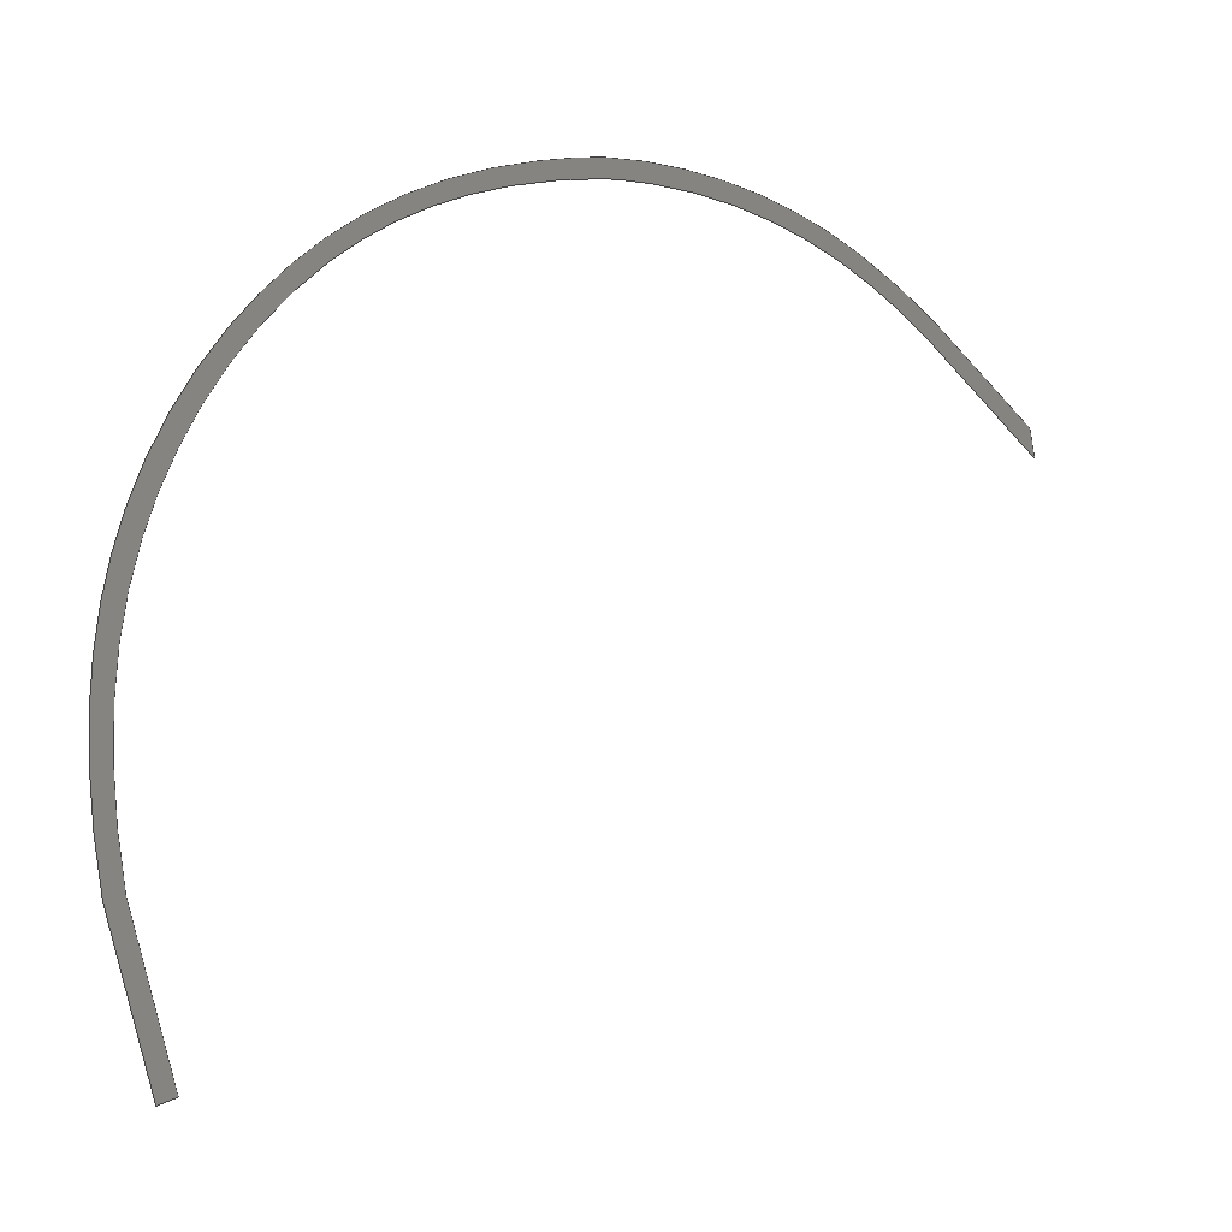
<metadata>
{"format":"step","ext":"stp","renderer":"f3d","projection":"perspective","resolution":1024,"background":"white","views":[{"elev":-8.2,"azim":146.8,"up":"+Y"}]}
</metadata>
<code>
ISO-10303-21;
DATA;
#1 = APPLICATION_PROTOCOL_DEFINITION('committee draft',
  'automotive_design',1997,#2);
#2 = APPLICATION_CONTEXT(
  'core data for automotive mechanical design processes');
#3 = SHAPE_DEFINITION_REPRESENTATION(#4,#10);
#4 = PRODUCT_DEFINITION_SHAPE('','',#5);
#5 = PRODUCT_DEFINITION('design','',#6,#9);
#6 = PRODUCT_DEFINITION_FORMATION('','',#7);
#7 = PRODUCT('Open CASCADE STEP translator 6.8 822',
  'Open CASCADE STEP translator 6.8 822','',(#8));
#8 = MECHANICAL_CONTEXT('',#2,'mechanical');
#9 = PRODUCT_DEFINITION_CONTEXT('part definition',#2,'design');
#10 = MANIFOLD_SURFACE_SHAPE_REPRESENTATION('',(#11,#15),#209);
#11 = AXIS2_PLACEMENT_3D('',#12,#13,#14);
#12 = CARTESIAN_POINT('',(0,0,0));
#13 = DIRECTION('',(0,0,1));
#14 = DIRECTION('',(1,0,-0));
#15 = SHELL_BASED_SURFACE_MODEL('',(#16));
#16 = OPEN_SHELL('',(#17));
#17 = ADVANCED_FACE('',(#18),#32,.T.);
#18 = FACE_BOUND('',#19,.F.);
#19 = EDGE_LOOP('',(#20,#43,#65,#87,#103,#119,#135,#157,#179,#195));
#20 = ORIENTED_EDGE('',*,*,#21,.T.);
#21 = EDGE_CURVE('',#22,#24,#26,.T.);
#22 = VERTEX_POINT('',#23);
#23 = CARTESIAN_POINT('',(42.42,-47.51,0.1649
    ));
#24 = VERTEX_POINT('',#25);
#25 = CARTESIAN_POINT('',(47.37,-31.5,0.1575
    ));
#26 = SURFACE_CURVE('',#27,(#31),.PCURVE_S1);
#27 = LINE('',#28,#29);
#28 = CARTESIAN_POINT('',(42.42,-47.51,0.1649
    ));
#29 = VECTOR('',#30,1);
#30 = DIRECTION('',(0.2954,0.9554,-0.000441));
#31 = PCURVE('',#32,#37);
#32 = PLANE('',#33);
#33 = AXIS2_PLACEMENT_3D('',#34,#35,#36);
#34 = CARTESIAN_POINT('',(58.72,27.5,0.113
    ));
#35 = DIRECTION('',(0.002502,-0.001235,
    -1));
#36 = DIRECTION('',(-0.1745,-0.9847,0.0007797));
#37 = DEFINITIONAL_REPRESENTATION('',(#38),#42);
#38 = LINE('',#39,#40);
#39 = CARTESIAN_POINT('',(76.7,2.954));
#40 = VECTOR('',#41,1);
#41 = DIRECTION('',(-0.9923,-0.1241));
#42 = ( GEOMETRIC_REPRESENTATION_CONTEXT(2) 
PARAMETRIC_REPRESENTATION_CONTEXT() REPRESENTATION_CONTEXT('2D SPACE',''
  ) );
#43 = ORIENTED_EDGE('',*,*,#44,.T.);
#44 = EDGE_CURVE('',#24,#45,#47,.T.);
#45 = VERTEX_POINT('',#46);
#46 = CARTESIAN_POINT('',(0.635,37.15,
    -0.04431));
#47 = SURFACE_CURVE('',#48,(#55),.PCURVE_S1);
#48 = B_SPLINE_CURVE_WITH_KNOTS('',3,(#49,#50,#51,#52,#53,#54),
  .UNSPECIFIED.,.F.,.F.,(4,1,1,4),(0,0.3333,0.6667,1),
  .UNSPECIFIED.);
#49 = CARTESIAN_POINT('',(47.37,-31.5,0.1575
    ));
#50 = CARTESIAN_POINT('',(49.7,-19.87,0.1489)
  );
#51 = CARTESIAN_POINT('',(49.3,0.7614,0.1224)
  );
#52 = CARTESIAN_POINT('',(30.85,27.24,
    0.04355));
#53 = CARTESIAN_POINT('',(12.09,35.1,
    -0.01312));
#54 = CARTESIAN_POINT('',(0.635,37.15,
    -0.04431));
#55 = PCURVE('',#32,#56);
#56 = DEFINITIONAL_REPRESENTATION('',(#57),#64);
#57 = B_SPLINE_CURVE_WITH_KNOTS('',3,(#58,#59,#60,#61,#62,#63),
  .UNSPECIFIED.,.F.,.F.,(4,1,1,4),(0,0.3333,0.6667,1),
  .UNSPECIFIED.);
#58 = CARTESIAN_POINT('',(60.07,0.8738));
#59 = CARTESIAN_POINT('',(48.22,0.6134));
#60 = CARTESIAN_POINT('',(27.97,4.603));
#61 = CARTESIAN_POINT('',(5.119,27.4));
#62 = CARTESIAN_POINT('',(0.6508,47.24));
#63 = CARTESIAN_POINT('',(0.6286,58.88));
#64 = ( GEOMETRIC_REPRESENTATION_CONTEXT(2) 
PARAMETRIC_REPRESENTATION_CONTEXT() REPRESENTATION_CONTEXT('2D SPACE',''
  ) );
#65 = ORIENTED_EDGE('',*,*,#66,.T.);
#66 = EDGE_CURVE('',#45,#67,#69,.T.);
#67 = VERTEX_POINT('',#68);
#68 = CARTESIAN_POINT('',(-38.56,26.72,-0.1295
    ));
#69 = SURFACE_CURVE('',#70,(#77),.PCURVE_S1);
#70 = B_SPLINE_CURVE_WITH_KNOTS('',3,(#71,#72,#73,#74,#75,#76),
  .UNSPECIFIED.,.F.,.F.,(4,1,1,4),(0,0.3333,0.6667,1),
  .UNSPECIFIED.);
#71 = CARTESIAN_POINT('',(0.635,37.15,
    -0.04431));
#72 = CARTESIAN_POINT('',(-3.831,37.71,
    -0.05618));
#73 = CARTESIAN_POINT('',(-12.69,37.7,
    -0.07831));
#74 = CARTESIAN_POINT('',(-25.48,34.72,
    -0.1067));
#75 = CARTESIAN_POINT('',(-34.19,29.82,-0.1224)
  );
#76 = CARTESIAN_POINT('',(-38.56,26.72,-0.1295
    ));
#77 = PCURVE('',#32,#78);
#78 = DEFINITIONAL_REPRESENTATION('',(#79),#86);
#79 = B_SPLINE_CURVE_WITH_KNOTS('',3,(#80,#81,#82,#83,#84,#85),
  .UNSPECIFIED.,.F.,.F.,(4,1,1,4),(0,0.3333,0.6667,1),
  .UNSPECIFIED.);
#80 = CARTESIAN_POINT('',(0.6286,58.88));
#81 = CARTESIAN_POINT('',(0.8554,63.37));
#82 = CARTESIAN_POINT('',(2.419,72.09));
#83 = CARTESIAN_POINT('',(7.578,84.16));
#84 = CARTESIAN_POINT('',(13.93,91.89));
#85 = CARTESIAN_POINT('',(17.74,95.65));
#86 = ( GEOMETRIC_REPRESENTATION_CONTEXT(2) 
PARAMETRIC_REPRESENTATION_CONTEXT() REPRESENTATION_CONTEXT('2D SPACE',''
  ) );
#87 = ORIENTED_EDGE('',*,*,#88,.T.);
#88 = EDGE_CURVE('',#67,#89,#91,.T.);
#89 = VERTEX_POINT('',#90);
#90 = CARTESIAN_POINT('',(-50.18,17.83,-0.1476
    ));
#91 = SURFACE_CURVE('',#92,(#96),.PCURVE_S1);
#92 = LINE('',#93,#94);
#93 = CARTESIAN_POINT('',(-38.56,26.72,-0.1295
    ));
#94 = VECTOR('',#95,1);
#95 = DIRECTION('',(-0.7944,-0.6074,-0.001238)
  );
#96 = PCURVE('',#32,#97);
#97 = DEFINITIONAL_REPRESENTATION('',(#98),#102);
#98 = LINE('',#99,#100);
#99 = CARTESIAN_POINT('',(17.74,95.65));
#100 = VECTOR('',#101,1);
#101 = DIRECTION('',(0.7367,0.6762));
#102 = ( GEOMETRIC_REPRESENTATION_CONTEXT(2) 
PARAMETRIC_REPRESENTATION_CONTEXT() REPRESENTATION_CONTEXT('2D SPACE',''
  ) );
#103 = ORIENTED_EDGE('',*,*,#104,.T.);
#104 = EDGE_CURVE('',#89,#105,#107,.T.);
#105 = VERTEX_POINT('',#106);
#106 = CARTESIAN_POINT('',(-50.71,14.87,
    -0.1453));
#107 = SURFACE_CURVE('',#108,(#112),.PCURVE_S1);
#108 = LINE('',#109,#110);
#109 = CARTESIAN_POINT('',(-50.18,17.83,
    -0.1476));
#110 = VECTOR('',#111,1);
#111 = DIRECTION('',(-0.1745,-0.9847,0.0007797)
  );
#112 = PCURVE('',#32,#113);
#113 = DEFINITIONAL_REPRESENTATION('',(#114),#118);
#114 = LINE('',#115,#116);
#115 = CARTESIAN_POINT('',(28.53,105.5));
#116 = VECTOR('',#117,1);
#117 = DIRECTION('',(1,4.866e-14));
#118 = ( GEOMETRIC_REPRESENTATION_CONTEXT(2) 
PARAMETRIC_REPRESENTATION_CONTEXT() REPRESENTATION_CONTEXT('2D SPACE',''
  ) );
#119 = ORIENTED_EDGE('',*,*,#120,.T.);
#120 = EDGE_CURVE('',#105,#121,#123,.T.);
#121 = VERTEX_POINT('',#122);
#122 = CARTESIAN_POINT('',(-37.37,25.11,
    -0.1245));
#123 = SURFACE_CURVE('',#124,(#128),.PCURVE_S1);
#124 = LINE('',#125,#126);
#125 = CARTESIAN_POINT('',(-50.71,14.87,
    -0.1453));
#126 = VECTOR('',#127,1);
#127 = DIRECTION('',(0.7932,0.609,0.001233));
#128 = PCURVE('',#32,#129);
#129 = DEFINITIONAL_REPRESENTATION('',(#130),#134);
#130 = LINE('',#131,#132);
#131 = CARTESIAN_POINT('',(31.53,105.5));
#132 = VECTOR('',#133,1);
#133 = DIRECTION('',(-0.7381,-0.6747));
#134 = ( GEOMETRIC_REPRESENTATION_CONTEXT(2) 
PARAMETRIC_REPRESENTATION_CONTEXT() REPRESENTATION_CONTEXT('2D SPACE',''
  ) );
#135 = ORIENTED_EDGE('',*,*,#136,.T.);
#136 = EDGE_CURVE('',#121,#137,#139,.T.);
#137 = VERTEX_POINT('',#138);
#138 = CARTESIAN_POINT('',(0.3986,35.17,
    -0.04245));
#139 = SURFACE_CURVE('',#140,(#147),.PCURVE_S1);
#140 = B_SPLINE_CURVE_WITH_KNOTS('',3,(#141,#142,#143,#144,#145,#146),
  .UNSPECIFIED.,.F.,.F.,(4,1,1,4),(0,0.3333,0.6667,1),
  .UNSPECIFIED.);
#141 = CARTESIAN_POINT('',(-37.37,25.11,
    -0.1245));
#142 = CARTESIAN_POINT('',(-33.61,27.88,
    -0.1186));
#143 = CARTESIAN_POINT('',(-25.81,32.33,
    -0.1045));
#144 = CARTESIAN_POINT('',(-13.22,35.68,
    -0.07717));
#145 = CARTESIAN_POINT('',(-4.24,35.71,
    -0.05472));
#146 = CARTESIAN_POINT('',(0.3986,35.17,
    -0.04245));
#147 = PCURVE('',#32,#148);
#148 = DEFINITIONAL_REPRESENTATION('',(#149),#156);
#149 = B_SPLINE_CURVE_WITH_KNOTS('',3,(#150,#151,#152,#153,#154,#155),
  .UNSPECIFIED.,.F.,.F.,(4,1,1,4),(0,0.3333,0.6667,1),
  .UNSPECIFIED.);
#150 = CARTESIAN_POINT('',(19.12,94.19));
#151 = CARTESIAN_POINT('',(15.73,90.98));
#152 = CARTESIAN_POINT('',(9.995,84.07));
#153 = CARTESIAN_POINT('',(4.497,72.26));
#154 = CARTESIAN_POINT('',(2.904,63.42));
#155 = CARTESIAN_POINT('',(2.625,58.76));
#156 = ( GEOMETRIC_REPRESENTATION_CONTEXT(2) 
PARAMETRIC_REPRESENTATION_CONTEXT() REPRESENTATION_CONTEXT('2D SPACE',''
  ) );
#157 = ORIENTED_EDGE('',*,*,#158,.T.);
#158 = EDGE_CURVE('',#137,#159,#161,.T.);
#159 = VERTEX_POINT('',#160);
#160 = CARTESIAN_POINT('',(45.44,-30.99,
    0.152));
#161 = SURFACE_CURVE('',#162,(#169),.PCURVE_S1);
#162 = B_SPLINE_CURVE_WITH_KNOTS('',3,(#163,#164,#165,#166,#167,#168),
  .UNSPECIFIED.,.F.,.F.,(4,1,1,4),(0,0.3333,0.6667,1),
  .UNSPECIFIED.);
#163 = CARTESIAN_POINT('',(0.3986,35.17,
    -0.04245));
#164 = CARTESIAN_POINT('',(11.48,33.35,
    -0.01246));
#165 = CARTESIAN_POINT('',(29.63,25.98,
    0.04205));
#166 = CARTESIAN_POINT('',(47.17,-0.1957,
    0.1183));
#167 = CARTESIAN_POINT('',(47.63,-19.91,
    0.1438));
#168 = CARTESIAN_POINT('',(45.44,-30.99,
    0.152));
#169 = PCURVE('',#32,#170);
#170 = DEFINITIONAL_REPRESENTATION('',(#171),#178);
#171 = B_SPLINE_CURVE_WITH_KNOTS('',3,(#172,#173,#174,#175,#176,#177),
  .UNSPECIFIED.,.F.,.F.,(4,1,1,4),(0,0.3333,0.6667,1),
  .UNSPECIFIED.);
#172 = CARTESIAN_POINT('',(2.625,58.76));
#173 = CARTESIAN_POINT('',(2.48,47.53));
#174 = CARTESIAN_POINT('',(6.572,28.38));
#175 = CARTESIAN_POINT('',(29.28,6.534));
#176 = CARTESIAN_POINT('',(48.62,2.648));
#177 = CARTESIAN_POINT('',(59.91,2.867));
#178 = ( GEOMETRIC_REPRESENTATION_CONTEXT(2) 
PARAMETRIC_REPRESENTATION_CONTEXT() REPRESENTATION_CONTEXT('2D SPACE',''
  ) );
#179 = ORIENTED_EDGE('',*,*,#180,.T.);
#180 = EDGE_CURVE('',#159,#181,#183,.T.);
#181 = VERTEX_POINT('',#182);
#182 = CARTESIAN_POINT('',(40.54,-46.84,
    0.1593));
#183 = SURFACE_CURVE('',#184,(#188),.PCURVE_S1);
#184 = LINE('',#185,#186);
#185 = CARTESIAN_POINT('',(45.44,-30.99,
    0.152));
#186 = VECTOR('',#187,1);
#187 = DIRECTION('',(-0.2954,-0.9554,0.000441)
  );
#188 = PCURVE('',#32,#189);
#189 = DEFINITIONAL_REPRESENTATION('',(#190),#194);
#190 = LINE('',#191,#192);
#191 = CARTESIAN_POINT('',(59.91,2.867));
#192 = VECTOR('',#193,1);
#193 = DIRECTION('',(0.9923,0.1241));
#194 = ( GEOMETRIC_REPRESENTATION_CONTEXT(2) 
PARAMETRIC_REPRESENTATION_CONTEXT() REPRESENTATION_CONTEXT('2D SPACE',''
  ) );
#195 = ORIENTED_EDGE('',*,*,#196,.T.);
#196 = EDGE_CURVE('',#181,#22,#197,.T.);
#197 = SURFACE_CURVE('',#198,(#202),.PCURVE_S1);
#198 = LINE('',#199,#200);
#199 = CARTESIAN_POINT('',(40.54,-46.84,
    0.1593));
#200 = VECTOR('',#201,1);
#201 = DIRECTION('',(0.9422,-0.3351,0.002772)
  );
#202 = PCURVE('',#32,#203);
#203 = DEFINITIONAL_REPRESENTATION('',(#204),#208);
#204 = LINE('',#205,#206);
#205 = CARTESIAN_POINT('',(76.37,4.926));
#206 = VECTOR('',#207,1);
#207 = DIRECTION('',(0.1656,-0.9862));
#208 = ( GEOMETRIC_REPRESENTATION_CONTEXT(2) 
PARAMETRIC_REPRESENTATION_CONTEXT() REPRESENTATION_CONTEXT('2D SPACE',''
  ) );
#209 = ( GEOMETRIC_REPRESENTATION_CONTEXT(3) 
GLOBAL_UNCERTAINTY_ASSIGNED_CONTEXT((#213)) GLOBAL_UNIT_ASSIGNED_CONTEXT
((#210,#211,#212)) REPRESENTATION_CONTEXT('Context #1',
  '3D Context with UNIT and UNCERTAINTY') );
#210 = ( LENGTH_UNIT() NAMED_UNIT(*) SI_UNIT(.MILLI.,.METRE.) );
#211 = ( NAMED_UNIT(*) PLANE_ANGLE_UNIT() SI_UNIT($,.RADIAN.) );
#212 = ( NAMED_UNIT(*) SI_UNIT($,.STERADIAN.) SOLID_ANGLE_UNIT() );
#213 = UNCERTAINTY_MEASURE_WITH_UNIT(LENGTH_MEASURE(1e-07),#210,
  'distance_accuracy_value','confusion accuracy');
#214 = PRODUCT_TYPE('part',$,(#7));
ENDSEC;
END-ISO-10303-21;

</code>
